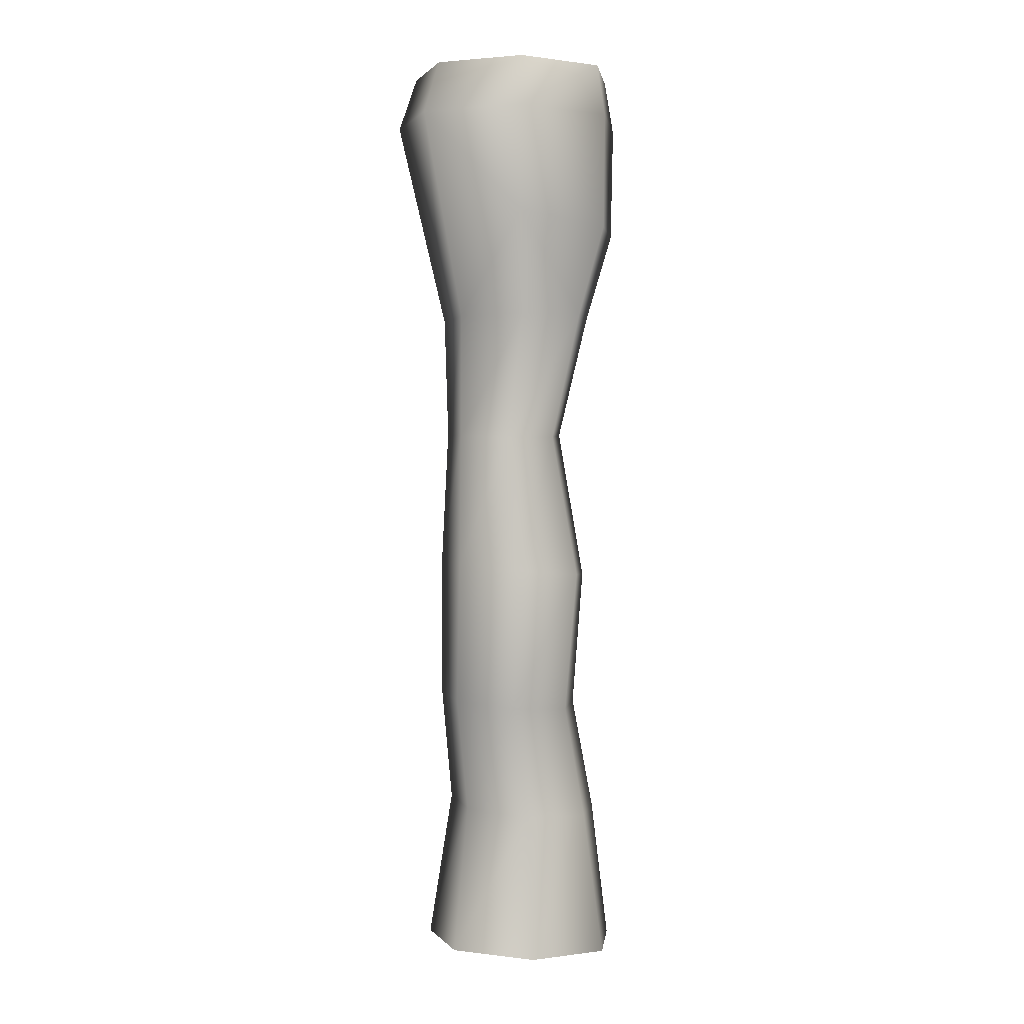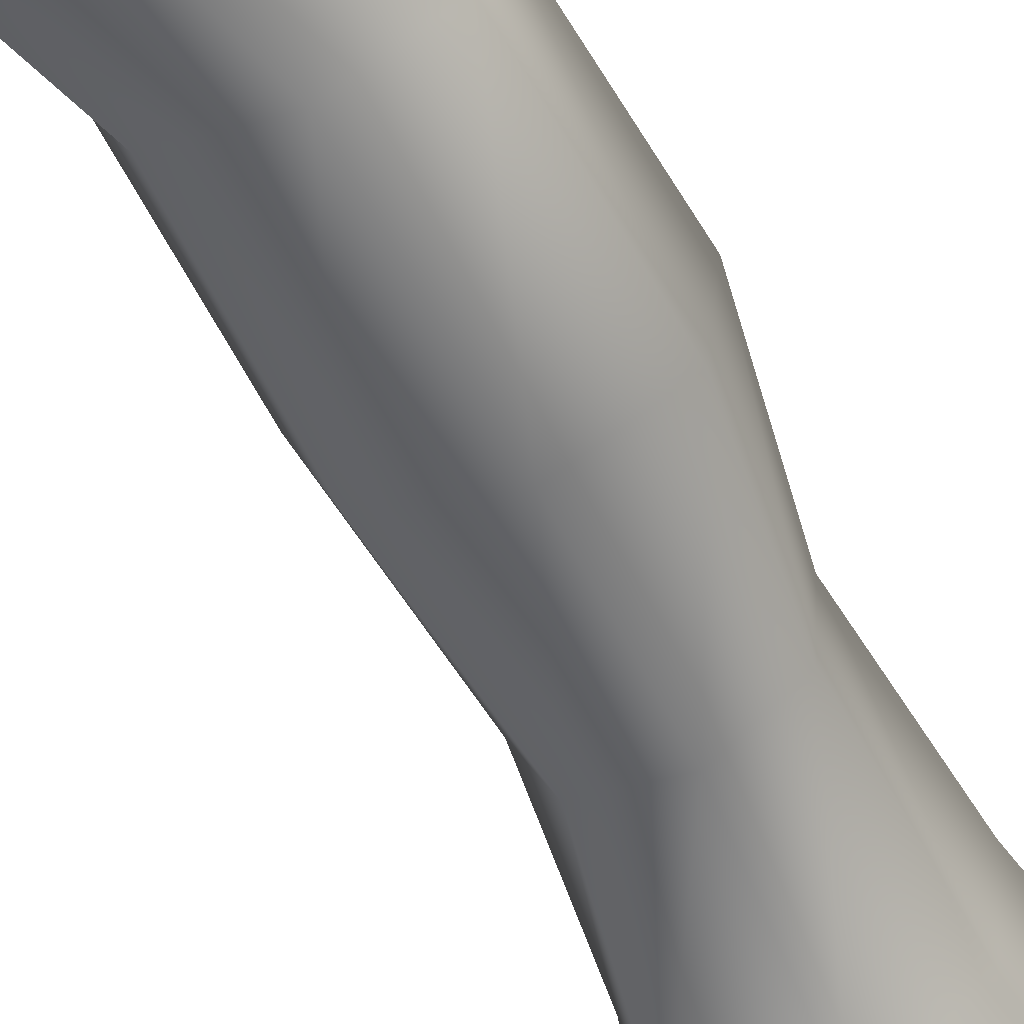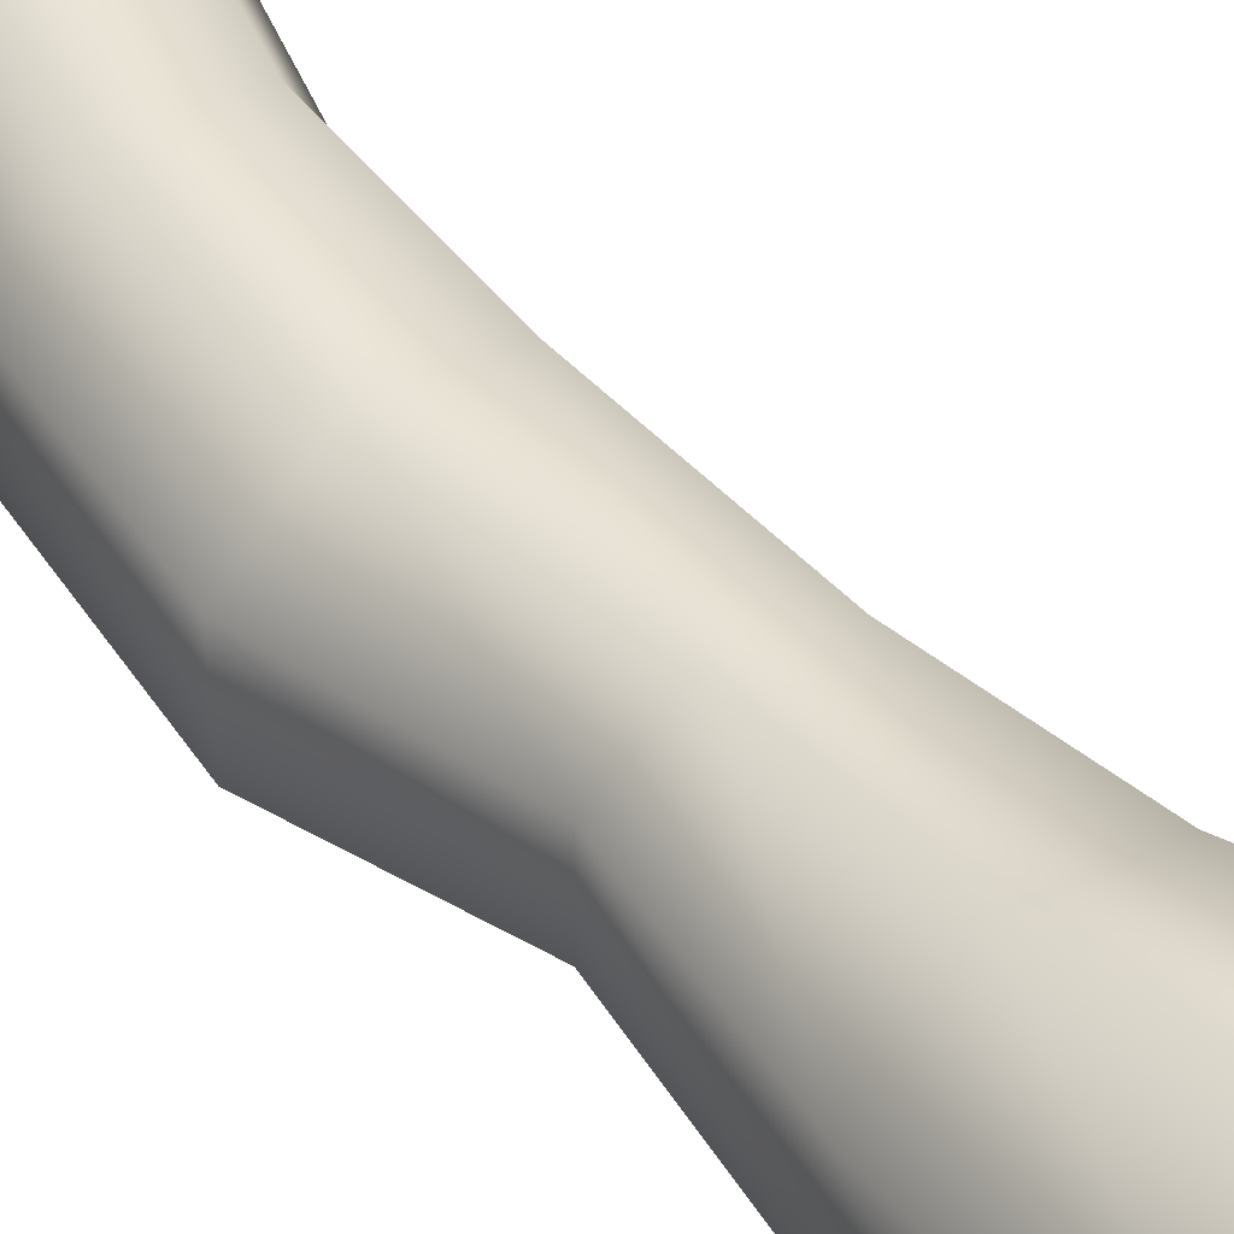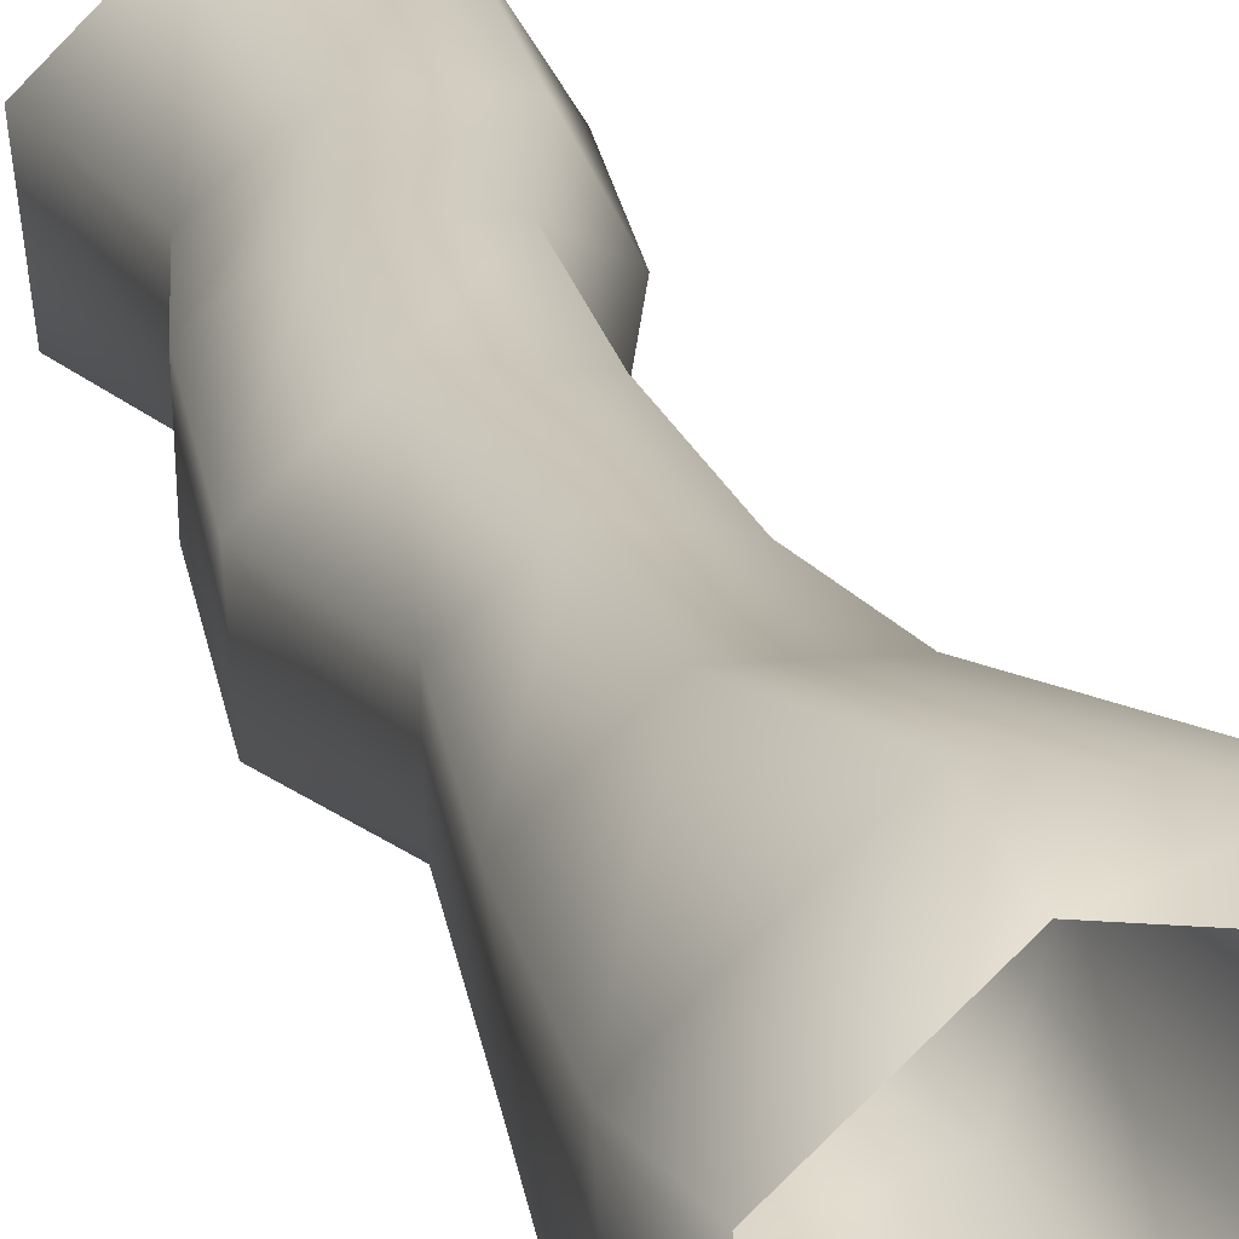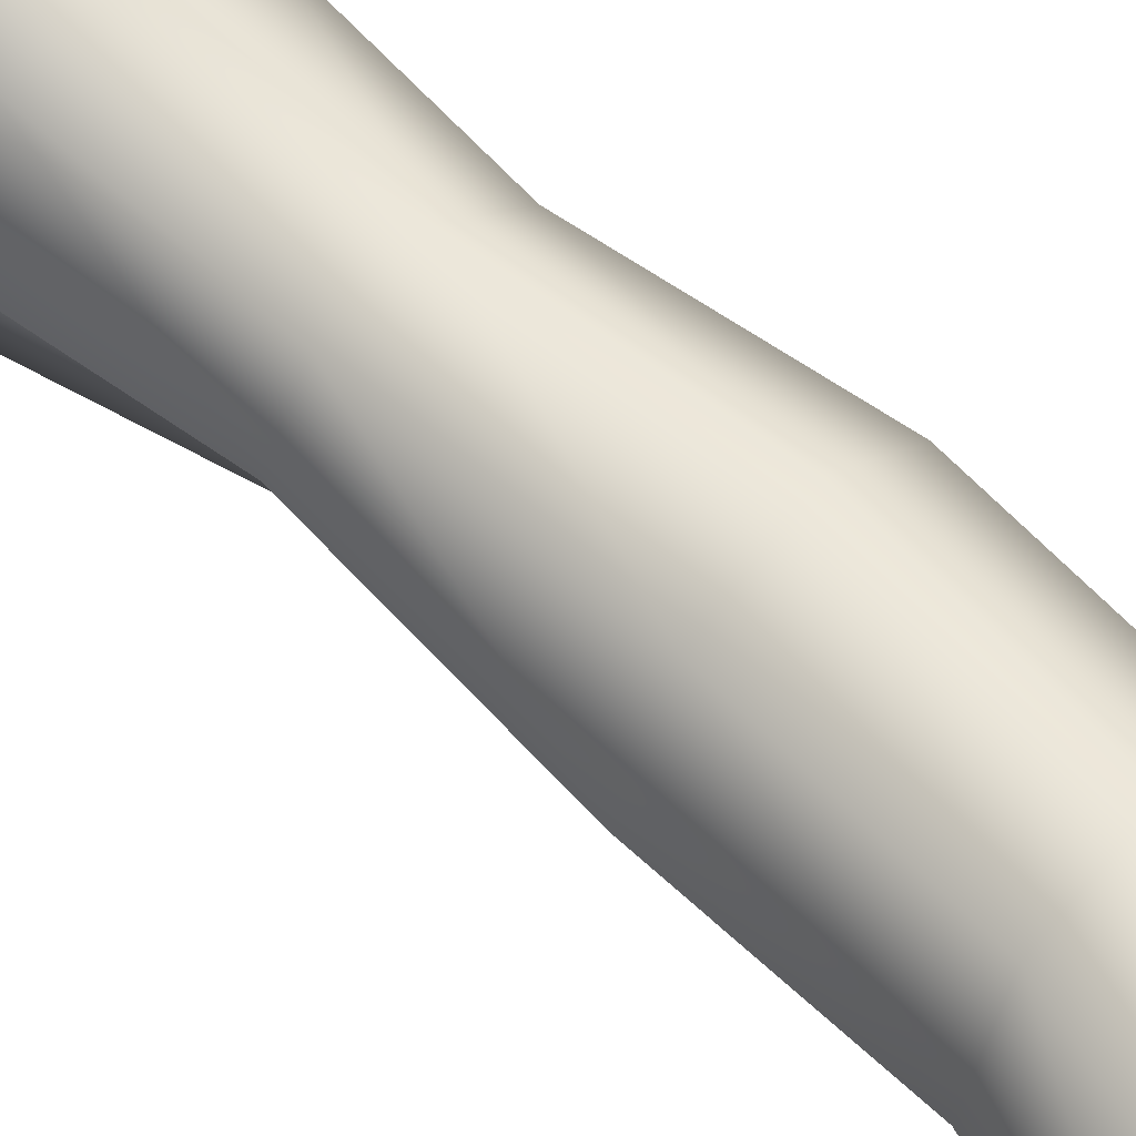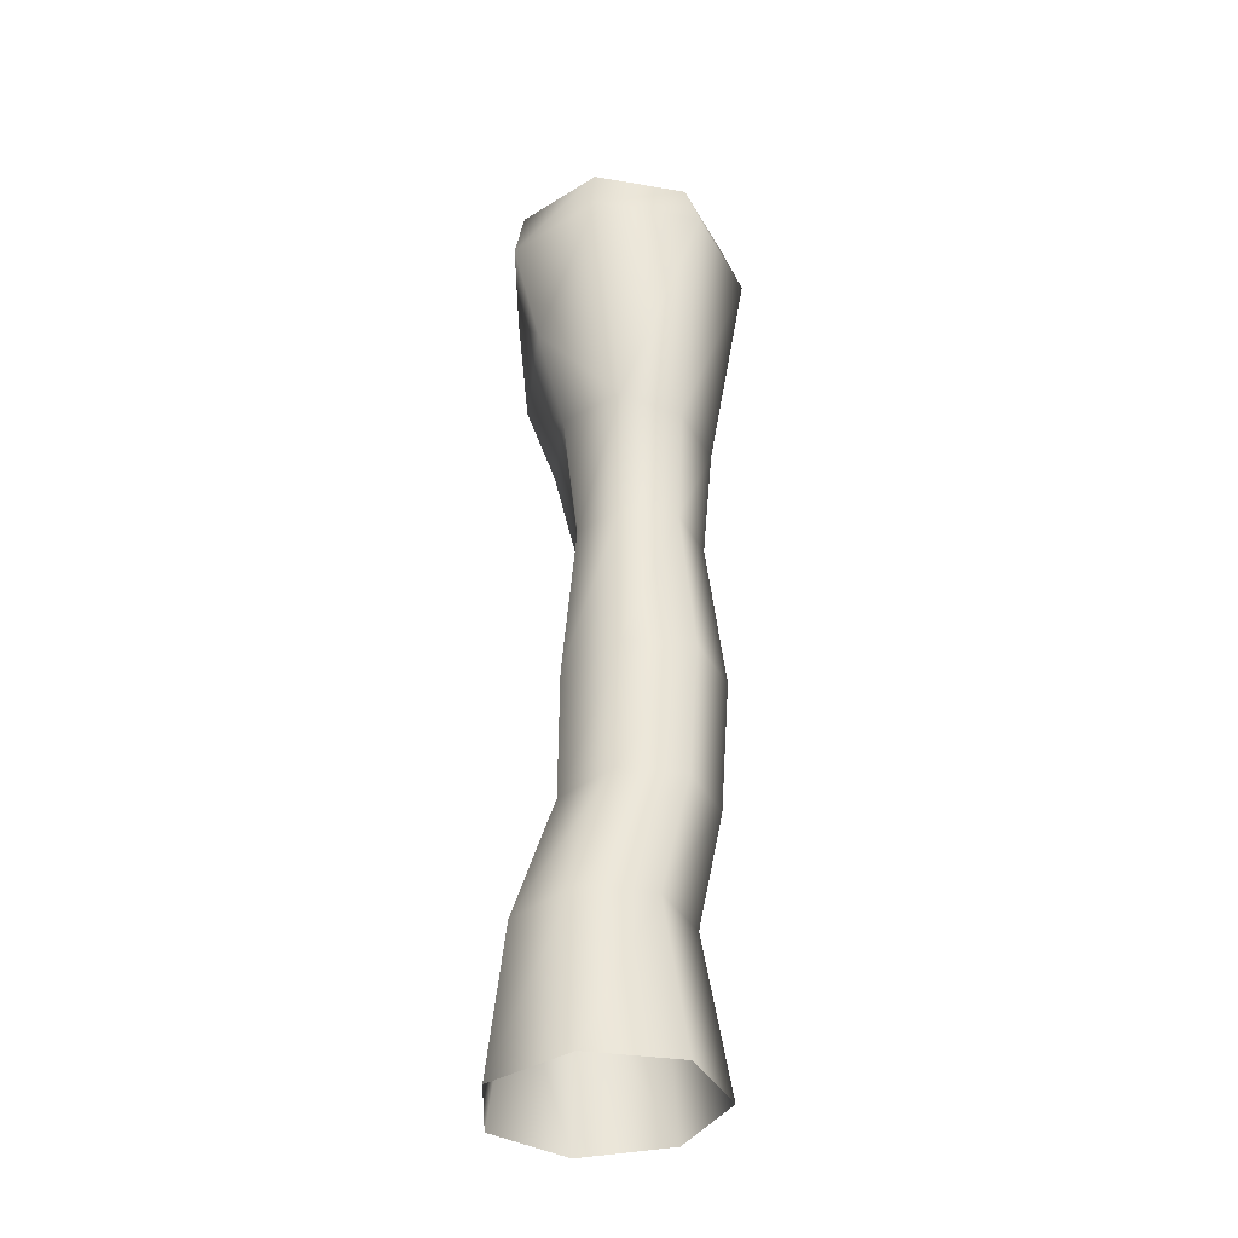
<metadata>
{"format":"obj","ext":"obj","renderer":"f3d","projection":"perspective","resolution":1024,"background":"white","views":[{"elev":1.4,"azim":114.7,"up":"+Y"},{"elev":-54.9,"azim":24.9,"up":"+Z"},{"elev":40.4,"azim":143.4,"up":"+Z"},{"elev":19.7,"azim":165.3,"up":"+Z"},{"elev":62.3,"azim":-46.9,"up":"+Z"},{"elev":-36.3,"azim":-21.7,"up":"+Y"}]}
</metadata>
<code>
g GR_Line195
v 4350 1838 5611
v 4439 1838 5672
v 4457 1776 5668
v 4357 1776 5598
v 4446 1838 5780
v 4466 1776 5790
v 4446 1838 5780
v 4367 1838 5853
v 4375 1776 5872
v 4466 1776 5790
v 4260 1838 5836
v 4255 1776 5853
v 4207 1838 5742
v 4195 1776 5747
v 4247 1838 5642
v 4240 1776 5634
v 4434 1530 5755
v 4443 1654 5672
v 4374 1529 5809
v 4434 1530 5755
v 4302 1537 5809
v 4262 1539 5740
v 4228 1657 5743
v 4361 1534 5630
v 4428 1532 5676
v 4416 1382 5701
v 4366 1383 5664
v 4418 1384 5764
v 4370 1388 5806
v 4418 1384 5764
v 4309 1390 5795
v 4281 1389 5739
v 4284 1533 5652
v 4306 1386 5681
v 4440 1221 5673
v 4374 1214 5628
v 4446 1225 5752
v 4388 1224 5806
v 4446 1225 5752
v 4309 1218 5794
v 4269 1212 5726
v 4298 1210 5651
v 4426 1051 5690
v 4365 1047 5647
v 4429 1058 5764
v 4373 1062 5813
v 4429 1058 5764
v 4300 1059 5800
v 4265 1053 5735
v 4294 1047 5667
v 4397 913.7 5683
v 4330 908.5 5636
v 4401 919.7 5764
v 4339 922 5817
v 4401 919.7 5764
v 4259 918.8 5802
v 4220 912.6 5731
v 4252 908 5657
v 4332 741.1 5610
v 4234 739.2 5643
v 4199 741 5739
v 4420 745.4 5665
v 4431 748.7 5767
v 4358 748.6 5839
v 4431 748.7 5767
v 4254 745.1 5826
v 4353 1640 5601
v 4256 1640 5630
f 2 5 6
f 1 2 3
f 6 3 2
f 3 6 18
f 17 18 6
f 18 17 25
f 28 25 17
f 15 1 4
f 3 4 1
f 4 3 67
f 18 67 3
f 67 18 24
f 25 24 18
f 24 25 26
f 28 26 25
f 26 28 37
f 35 37 45
f 37 35 26
f 27 26 35
f 26 27 24
f 33 24 27
f 24 33 67
f 68 67 33
f 67 68 4
f 16 4 68
f 4 16 15
f 13 15 16
f 43 45 53
f 45 43 35
f 36 35 43
f 35 36 27
f 34 27 36
f 27 34 33
f 22 33 34
f 33 22 68
f 23 68 22
f 68 23 16
f 14 16 23
f 16 14 13
f 14 11 13
f 11 14 12
f 23 12 14
f 12 23 21
f 22 21 23
f 21 22 32
f 34 32 22
f 32 34 42
f 36 42 34
f 42 36 44
f 43 44 36
f 44 43 51
f 53 51 43
f 51 53 63
f 12 8 11
f 8 12 9
f 21 9 12
f 7 8 9
f 9 10 7
f 10 9 19
f 21 19 9
f 19 21 31
f 32 31 21
f 31 32 41
f 42 41 32
f 41 42 50
f 44 50 42
f 50 44 52
f 51 52 44
f 52 51 62
f 63 62 51
f 19 20 10
f 20 19 29
f 31 29 19
f 29 31 40
f 41 40 31
f 40 41 49
f 50 49 41
f 49 50 58
f 52 58 50
f 58 52 59
f 62 59 52
f 29 30 20
f 30 29 38
f 40 38 29
f 38 40 48
f 49 48 40
f 48 49 57
f 58 57 49
f 38 39 30
f 39 38 46
f 48 46 38
f 46 48 56
f 57 56 48
f 56 57 61
f 58 61 57
f 61 58 60
f 59 60 58
f 61 66 56
f 46 56 54
f 66 54 56
f 54 66 64
f 55 64 65
f 64 55 54
f 47 54 55
f 54 47 46
f 39 46 47

</code>
